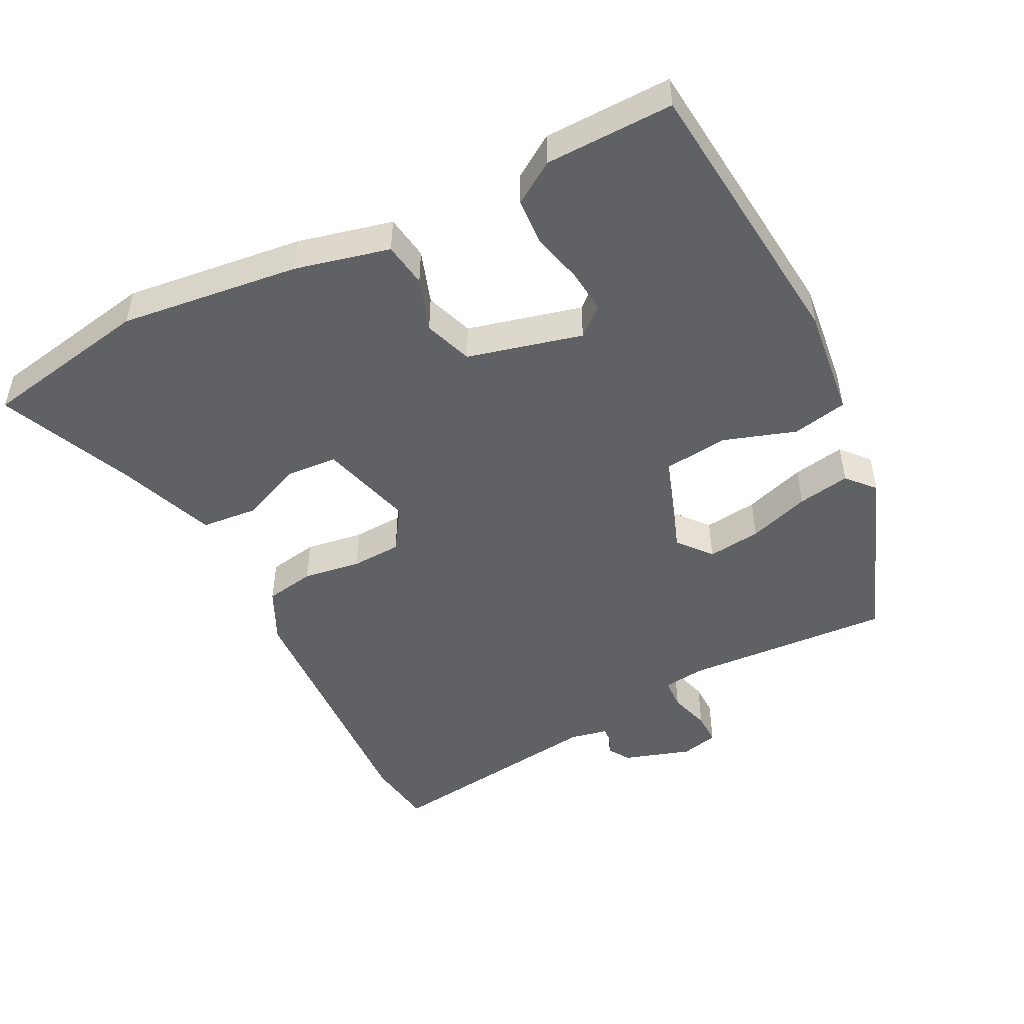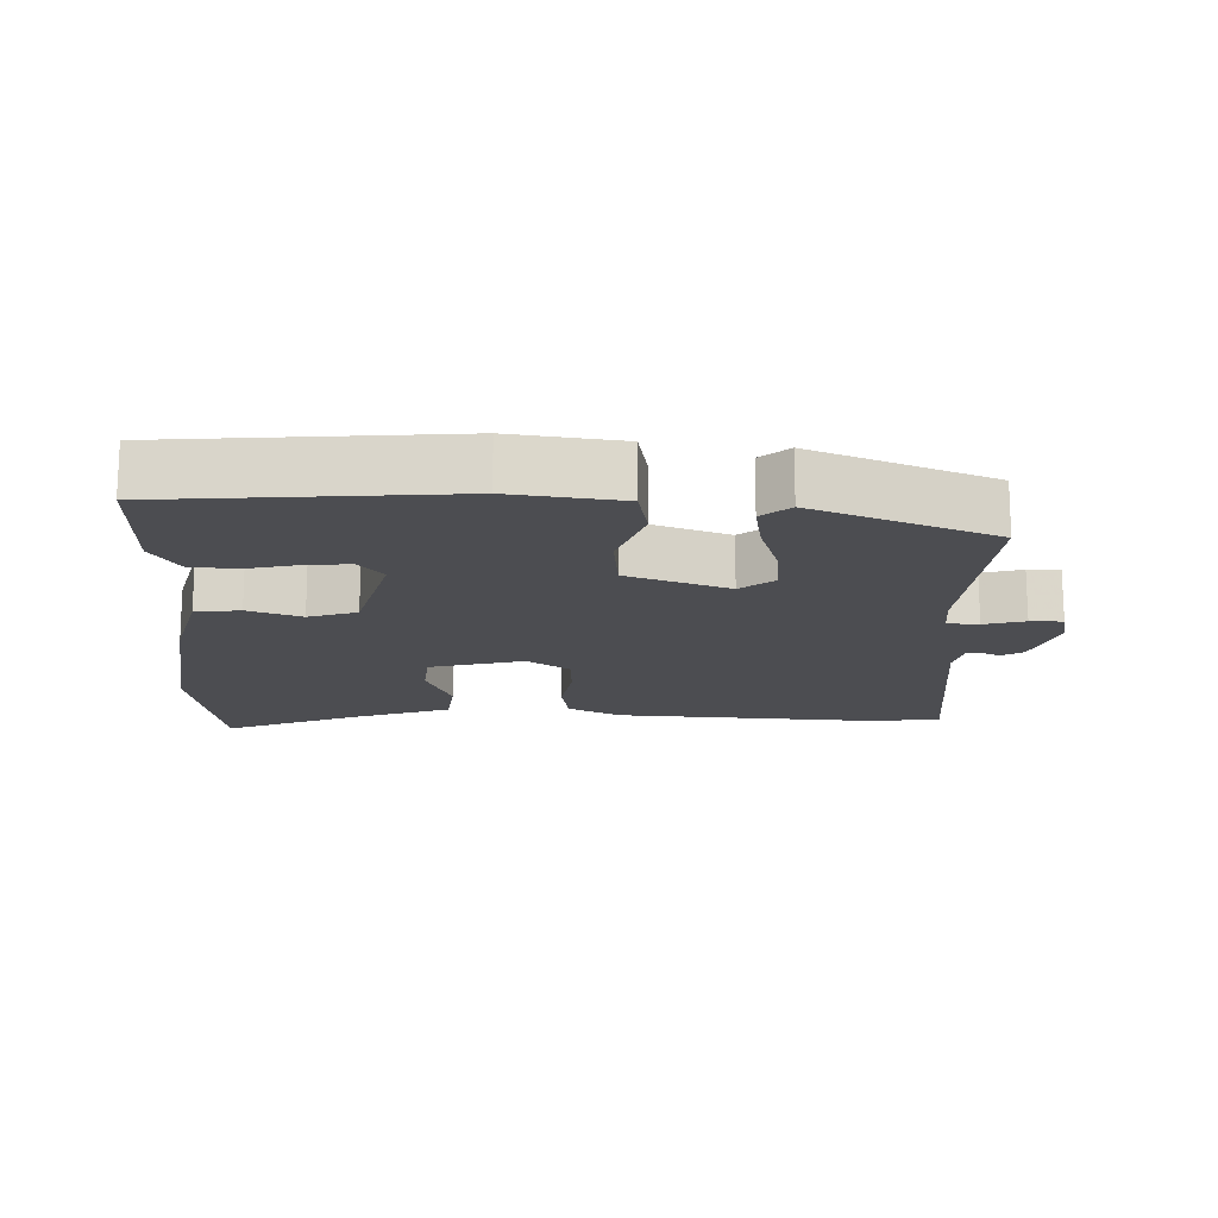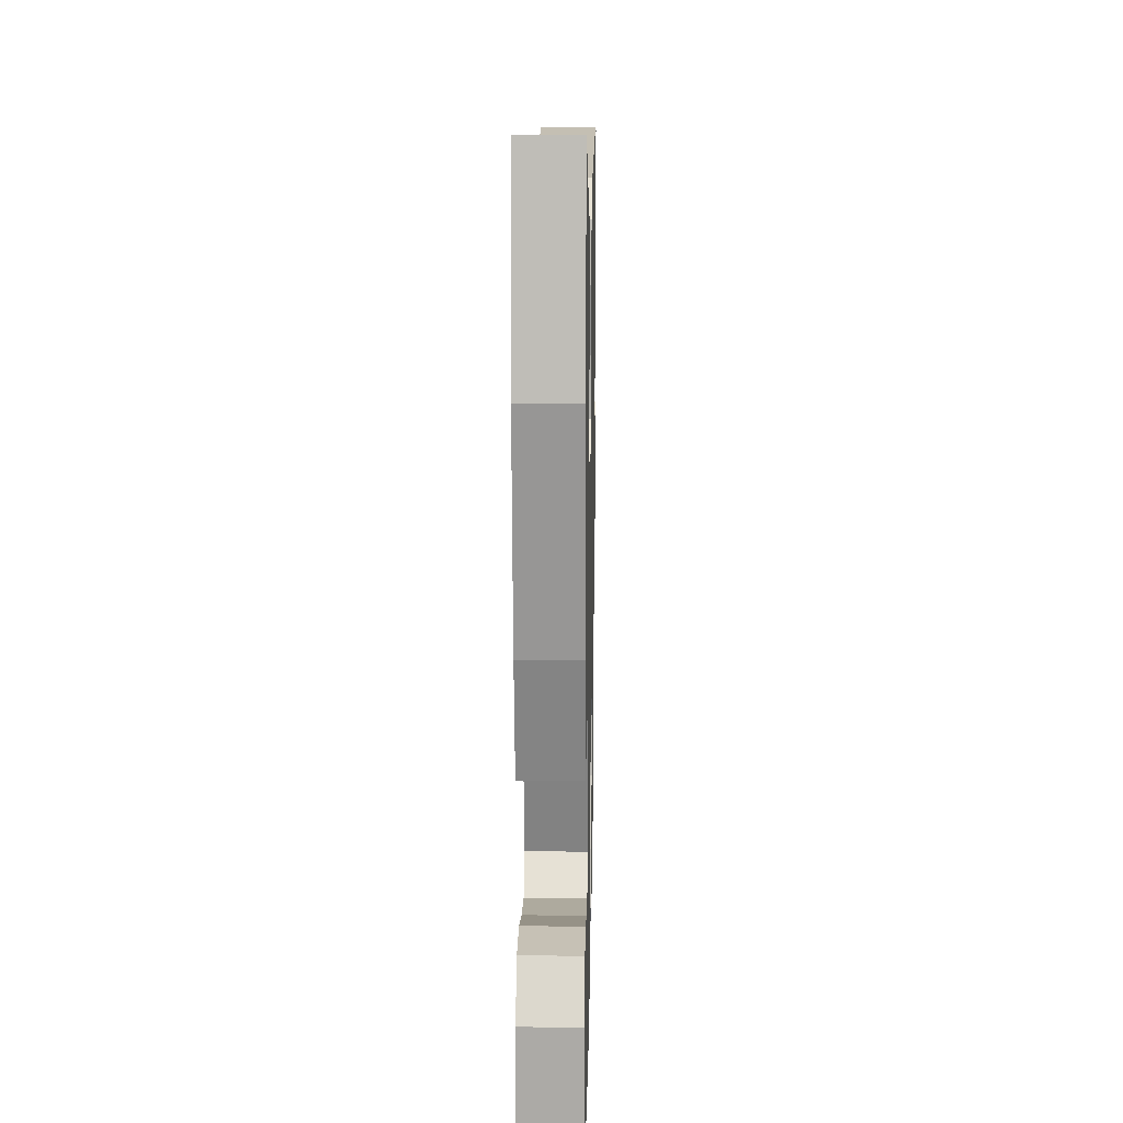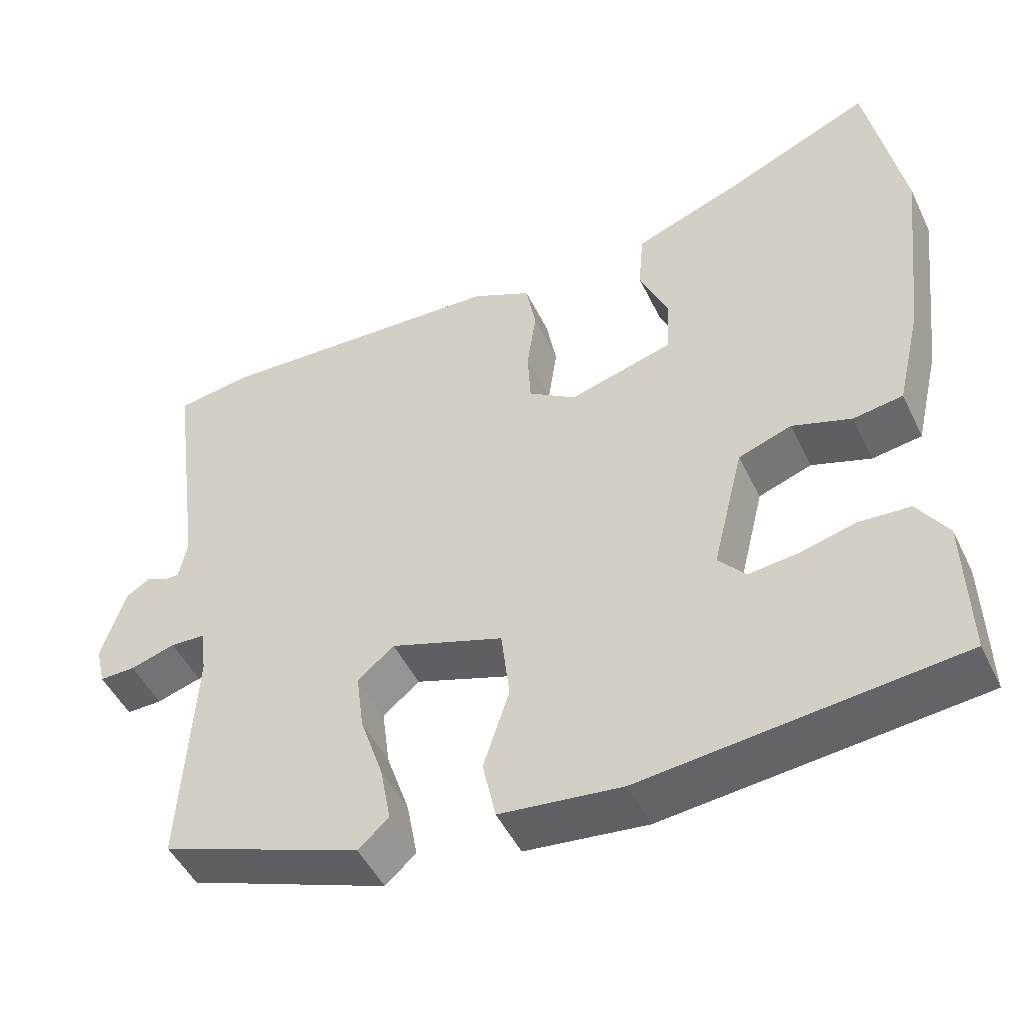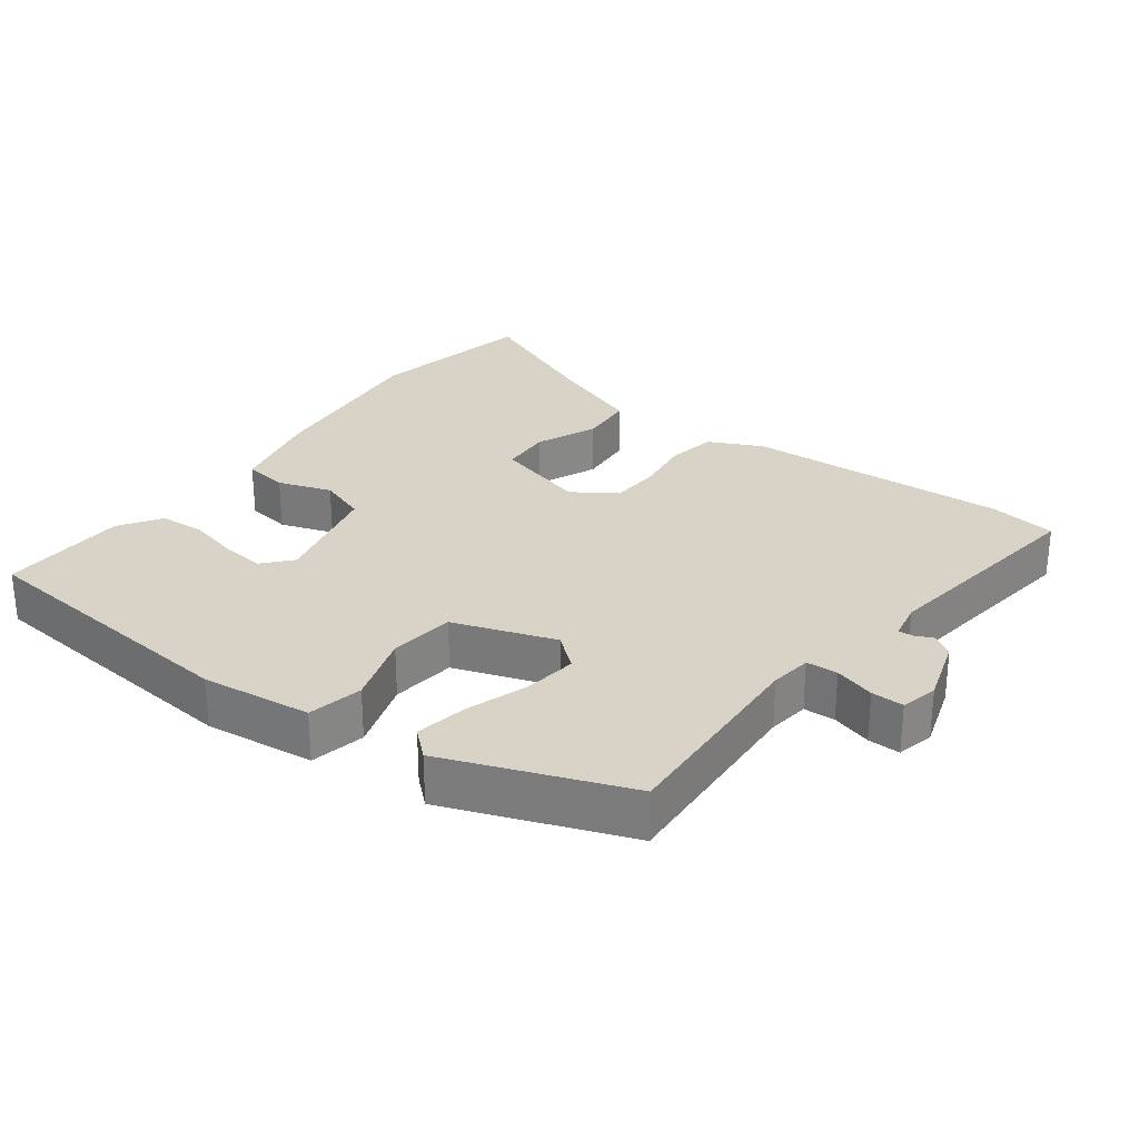
<metadata>
{"format":"obj","ext":"obj","renderer":"f3d","projection":"perspective","resolution":1024,"background":"white","views":[{"elev":-49.0,"azim":116.6,"up":"+Y"},{"elev":-16.2,"azim":177.1,"up":"+Y"},{"elev":15.4,"azim":91.2,"up":"+Z"},{"elev":-48.4,"azim":25.0,"up":"+Z"},{"elev":28.1,"azim":-143.4,"up":"+Y"}]}
</metadata>
<code>
v -0.514 0.07 -0.403
v -0.497 0.07 -0.101
v -0.505 0.07 -0.04
v -0.551 0.07 -0.038
v -0.61 0.07 -0.056
v -0.657 0.07 -0.057
v -0.67 0.07 -0.003
v -0.639 0.07 0.095
v -0.608 0.07 0.115
v -0.581 0.07 0.103
v -0.56 0.07 0.102
v -0.549 0.07 0.157
v -0.593 0.07 0.486
v -0.494 0.07 0.501
v -0.11 0.07 0.484
v -0.032 0.07 0.447
v -0.019 0.07 0.375
v -0.031 0.07 0.291
v -0.027 0.07 0.218
v 0.036 0.07 0.177
v 0.172 0.07 0.216
v 0.177 0.07 0.291
v 0.139 0.07 0.38
v 0.146 0.07 0.461
v 0.285 0.07 0.514
v 0.481 0.07 0.6
v 0.528 0.07 0.354
v 0.498 0.07 0.092
v 0.466 0.07 -0.045
v 0.401 0.07 -0.055
v 0.323 0.07 -0.029
v 0.253 0.07 -0.054
v 0.212 0.07 -0.221
v 0.248 0.07 -0.262
v 0.312 0.07 -0.255
v 0.386 0.07 -0.236
v 0.453 0.07 -0.24
v 0.493 0.07 -0.301
v 0.498 0.07 -0.487
v 0.085 0.07 -0.53
v -0.075 0.07 -0.512
v -0.092 0.07 -0.432
v -0.058 0.07 -0.327
v -0.069 0.07 -0.232
v -0.217 0.07 -0.182
v -0.265 0.07 -0.222
v -0.255 0.07 -0.3
v -0.225 0.07 -0.389
v -0.211 0.07 -0.465
v -0.251 0.07 -0.501
v -0.514 0 -0.403
v -0.497 0 -0.101
v -0.505 0 -0.04
v -0.551 0 -0.038
v -0.61 0 -0.056
v -0.657 0 -0.057
v -0.67 0 -0.003
v -0.639 0 0.095
v -0.608 0 0.115
v -0.581 0 0.103
v -0.56 0 0.102
v -0.549 0 0.157
v -0.593 0 0.486
v -0.494 0 0.501
v -0.11 0 0.484
v -0.032 0 0.447
v -0.019 0 0.375
v -0.031 0 0.291
v -0.027 0 0.218
v 0.036 0 0.177
v 0.172 0 0.216
v 0.177 0 0.291
v 0.139 0 0.38
v 0.146 0 0.461
v 0.285 0 0.514
v 0.481 0 0.6
v 0.528 0 0.354
v 0.498 0 0.092
v 0.466 0 -0.045
v 0.401 0 -0.055
v 0.323 0 -0.029
v 0.253 0 -0.054
v 0.212 0 -0.221
v 0.248 0 -0.262
v 0.312 0 -0.255
v 0.386 0 -0.236
v 0.453 0 -0.24
v 0.493 0 -0.301
v 0.498 0 -0.487
v 0.085 0 -0.53
v -0.075 0 -0.512
v -0.092 0 -0.432
v -0.058 0 -0.327
v -0.069 0 -0.232
v -0.217 0 -0.182
v -0.265 0 -0.222
v -0.255 0 -0.3
v -0.225 0 -0.389
v -0.211 0 -0.465
v -0.251 0 -0.501
f 47 48 49 50
f 46 47 50 1
f 45 46 1 2
f 40 41 42 43
f 40 43 44
f 39 40 44
f 38 39 44
f 35 36 37 38
f 34 35 38
f 34 38 44
f 33 34 44 45
f 28 29 30 31
f 28 31 32
f 25 26 27 28
f 25 28 32
f 22 23 24 25
f 21 22 25 32
f 20 21 32 33
f 15 16 17 18
f 15 18 19
f 12 13 14 15
f 11 12 15 19
f 7 8 9 10
f 7 10 11
f 4 5 6 7
f 3 4 7 11
f 33 45 2 3
f 19 20 33
f 3 11 19 33
f 100 99 98 97
f 51 100 97 96
f 52 51 96 95
f 93 92 91 90
f 94 93 90
f 94 90 89
f 94 89 88
f 88 87 86 85
f 88 85 84
f 94 88 84
f 95 94 84 83
f 81 80 79 78
f 82 81 78
f 78 77 76 75
f 82 78 75
f 75 74 73 72
f 82 75 72 71
f 83 82 71 70
f 68 67 66 65
f 69 68 65
f 65 64 63 62
f 69 65 62 61
f 60 59 58 57
f 61 60 57
f 57 56 55 54
f 61 57 54 53
f 53 52 95 83
f 83 70 69
f 83 69 61 53
f 1 51 52 2
f 2 52 53 3
f 3 53 54 4
f 4 54 55 5
f 5 55 56 6
f 6 56 57 7
f 7 57 58 8
f 8 58 59 9
f 9 59 60 10
f 10 60 61 11
f 11 61 62 12
f 12 62 63 13
f 13 63 64 14
f 14 64 65 15
f 15 65 66 16
f 16 66 67 17
f 17 67 68 18
f 18 68 69 19
f 19 69 70 20
f 20 70 71 21
f 21 71 72 22
f 22 72 73 23
f 23 73 74 24
f 24 74 75 25
f 25 75 76 26
f 26 76 77 27
f 27 77 78 28
f 28 78 79 29
f 29 79 80 30
f 30 80 81 31
f 31 81 82 32
f 32 82 83 33
f 33 83 84 34
f 34 84 85 35
f 35 85 86 36
f 36 86 87 37
f 37 87 88 38
f 38 88 89 39
f 39 89 90 40
f 40 90 91 41
f 41 91 92 42
f 42 92 93 43
f 43 93 94 44
f 44 94 95 45
f 45 95 96 46
f 46 96 97 47
f 47 97 98 48
f 48 98 99 49
f 49 99 100 50
f 50 100 51 1

</code>
